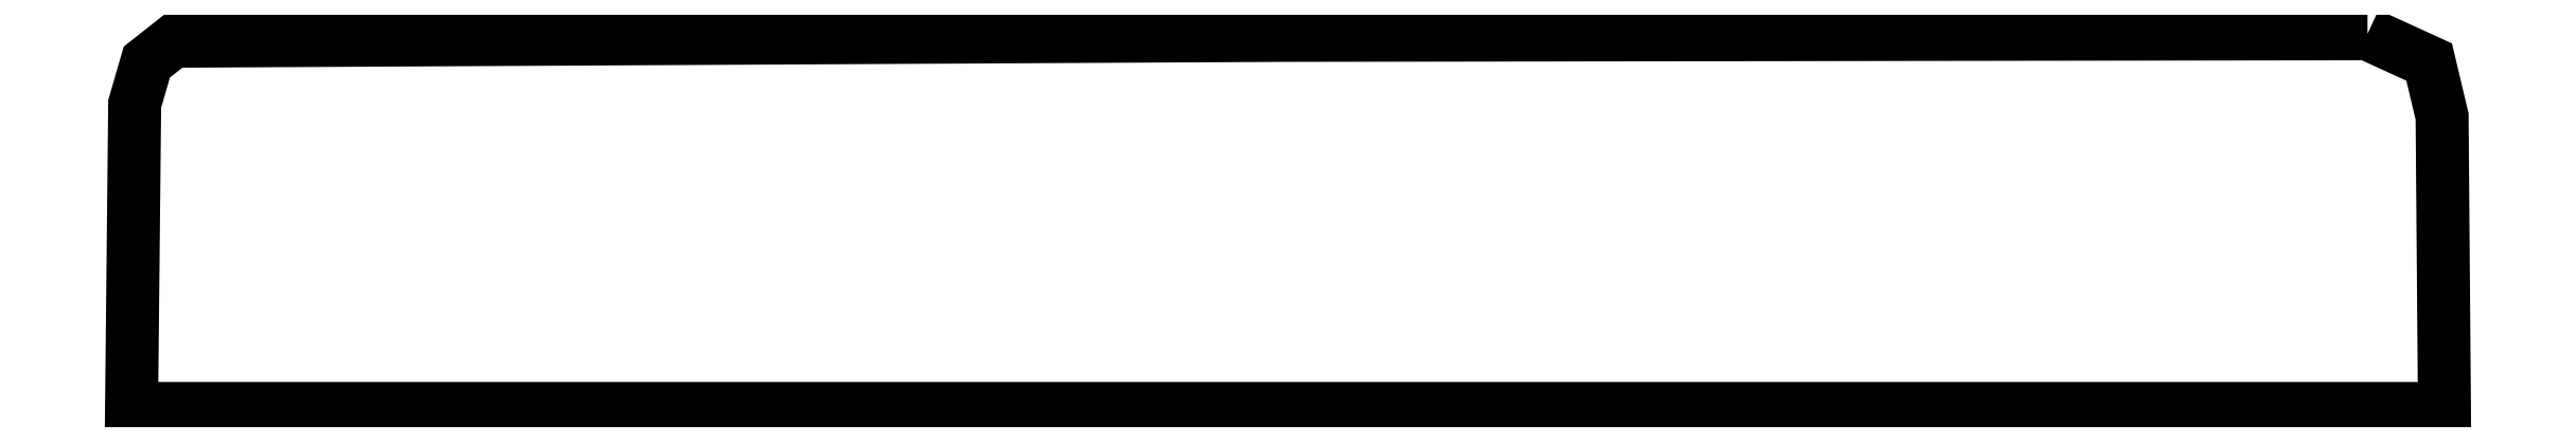
<metadata>
{"format":"dxf","ext":"dxf","renderer":"ezdxf+matplotlib","layout":"modelspace","background":"white","min_lineweight":24,"dpi":150}
</metadata>
<code>
0
SECTION
2
ENTITIES
0
LWPOLYLINE
90
10
70
1
10
5698
20
-2
30
0
10
5855
20
-74
30
0
10
5888
20
-213
30
0
10
5894
20
-959
30
0
10
0
20
-959
30
0
10
8
20
-181
30
0
10
39
20
-74
30
0
10
106
20
-21
30
0
10
2947
20
-6
30
0
10
5698
20
-2
30
0
0
ENDSEC
0
EOF

</code>
